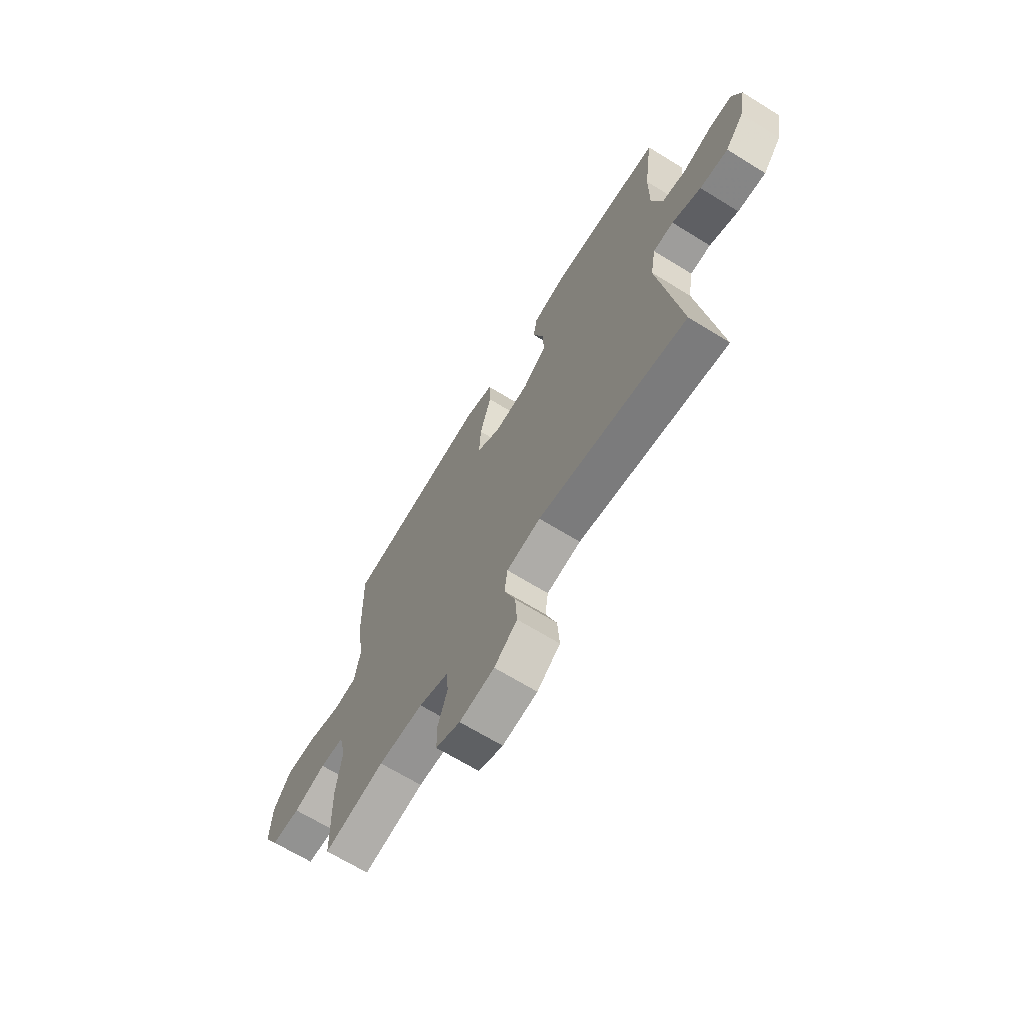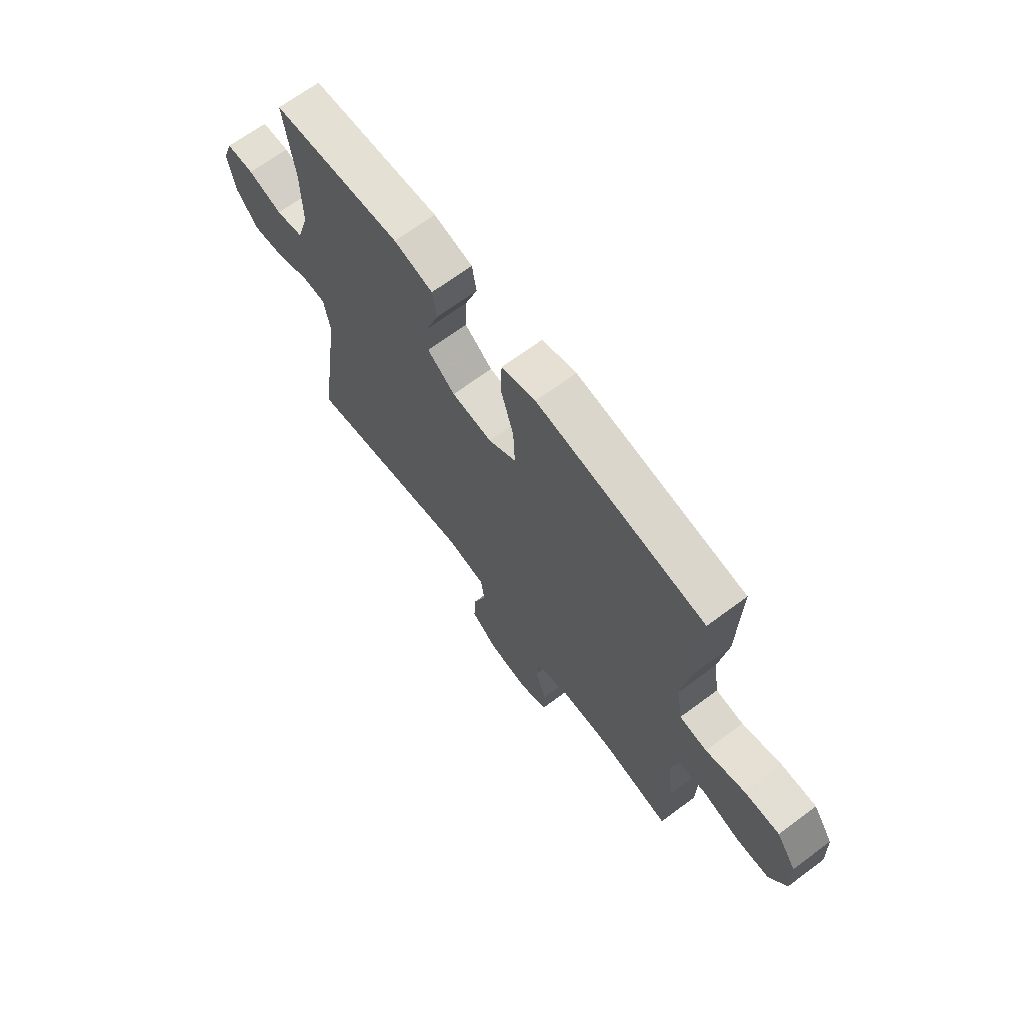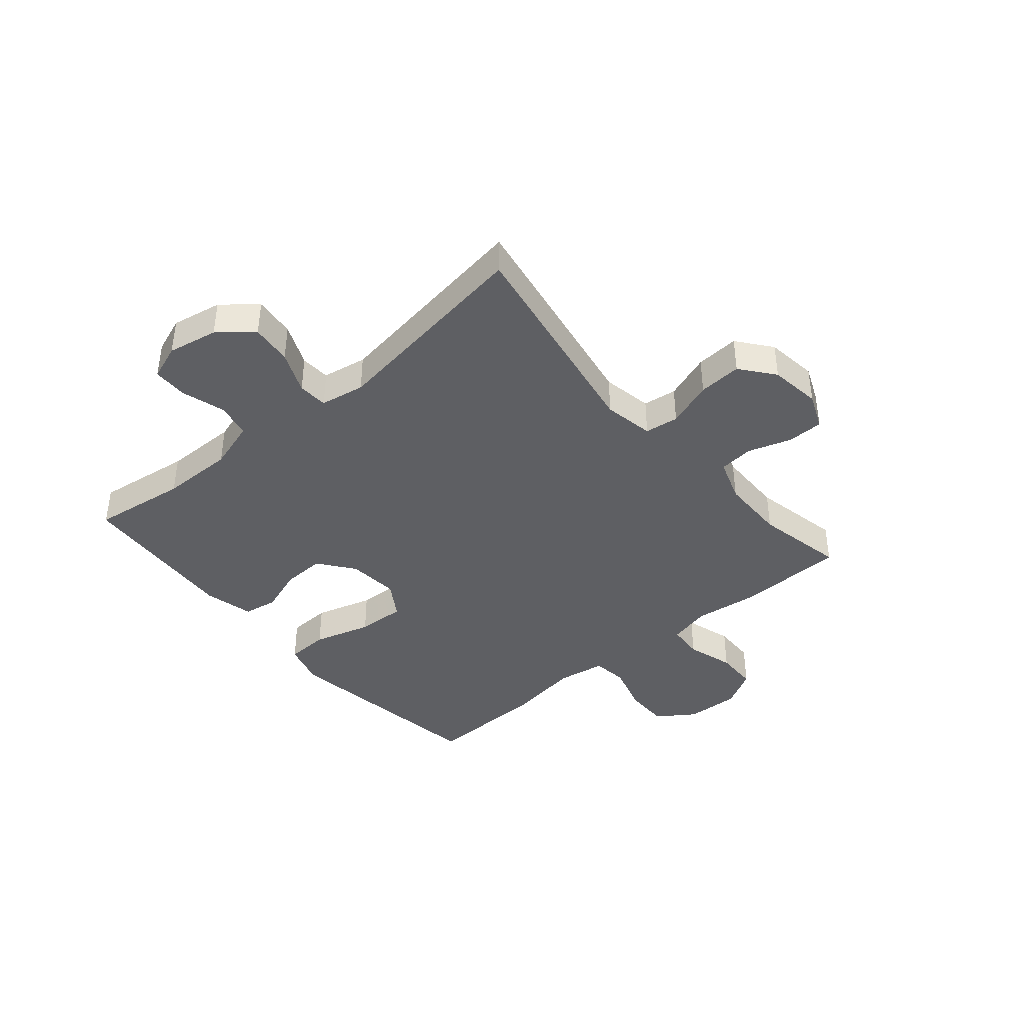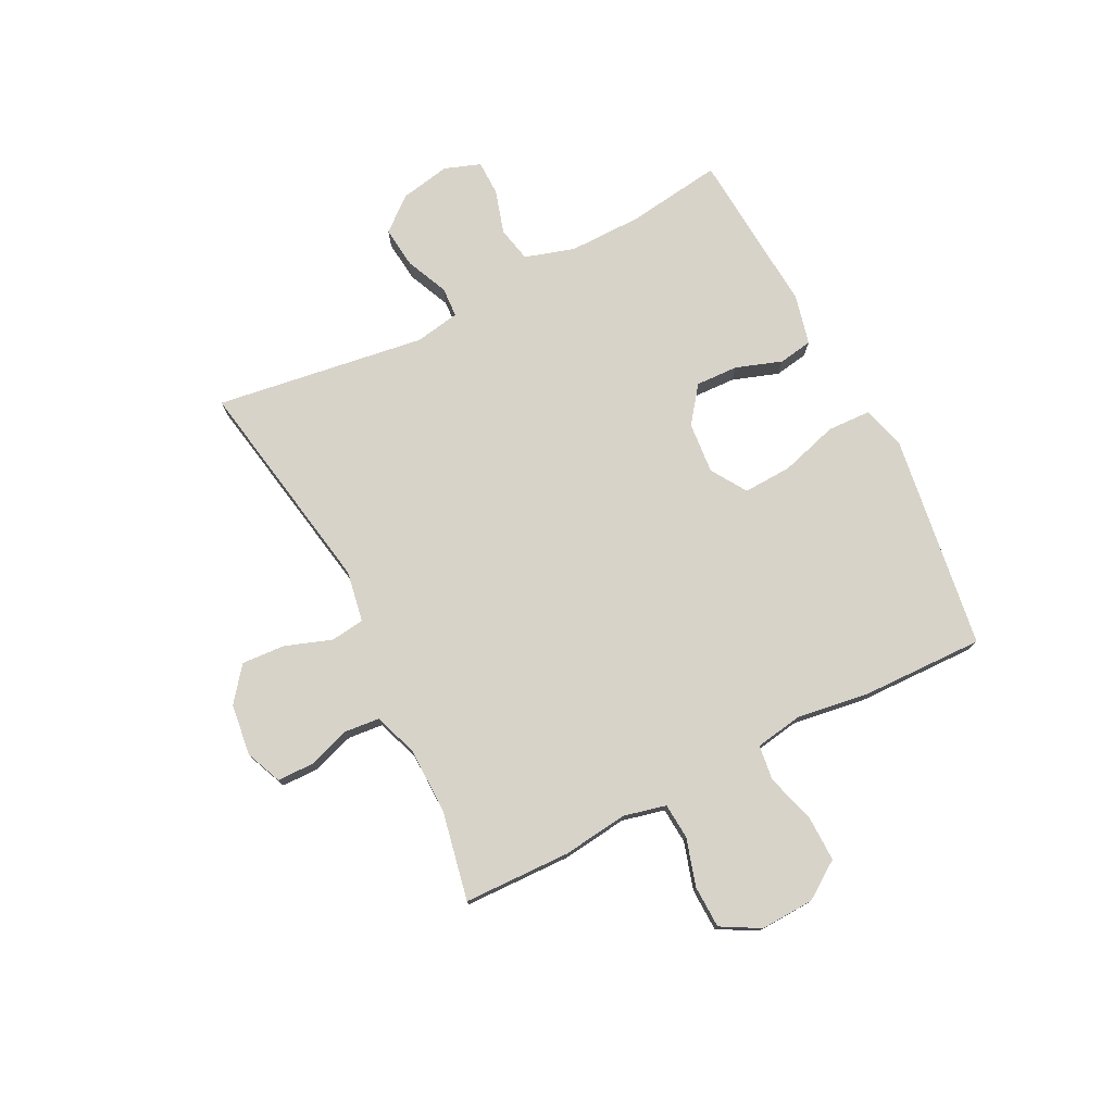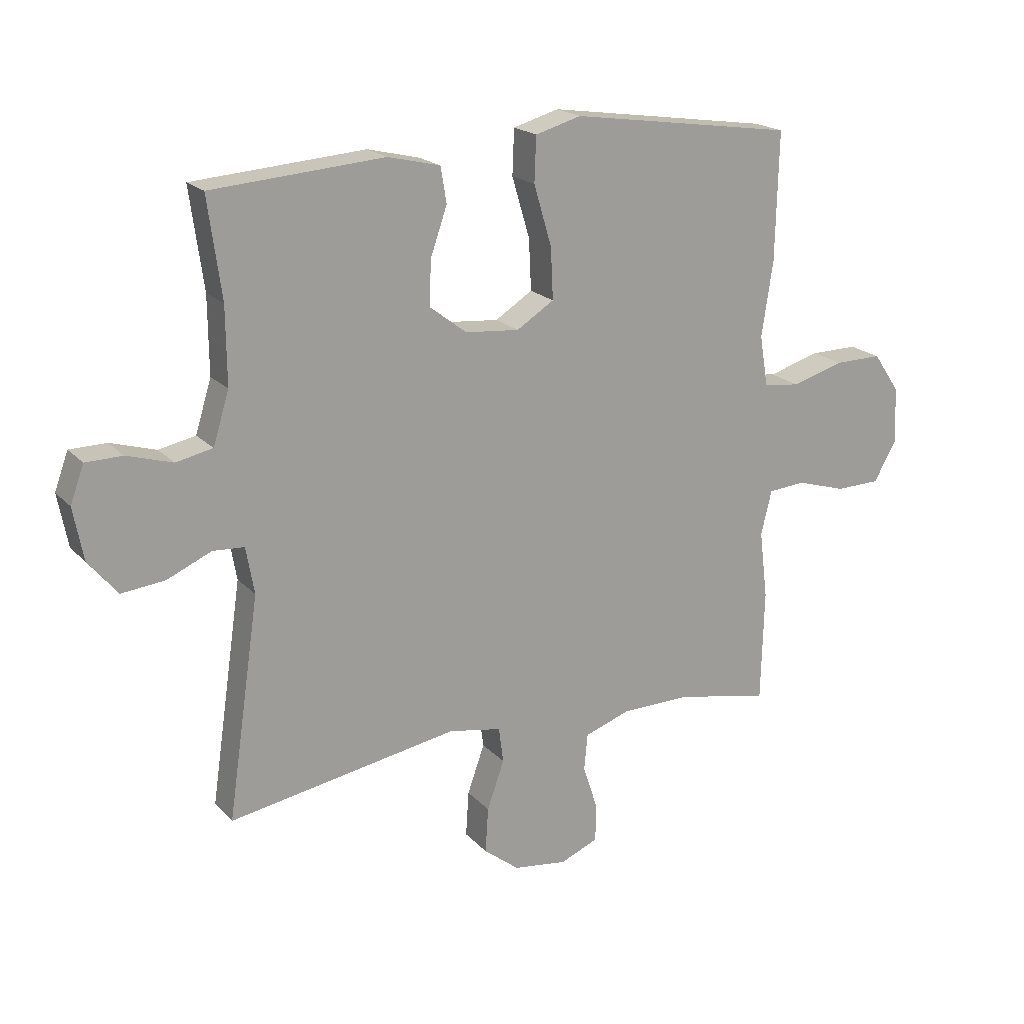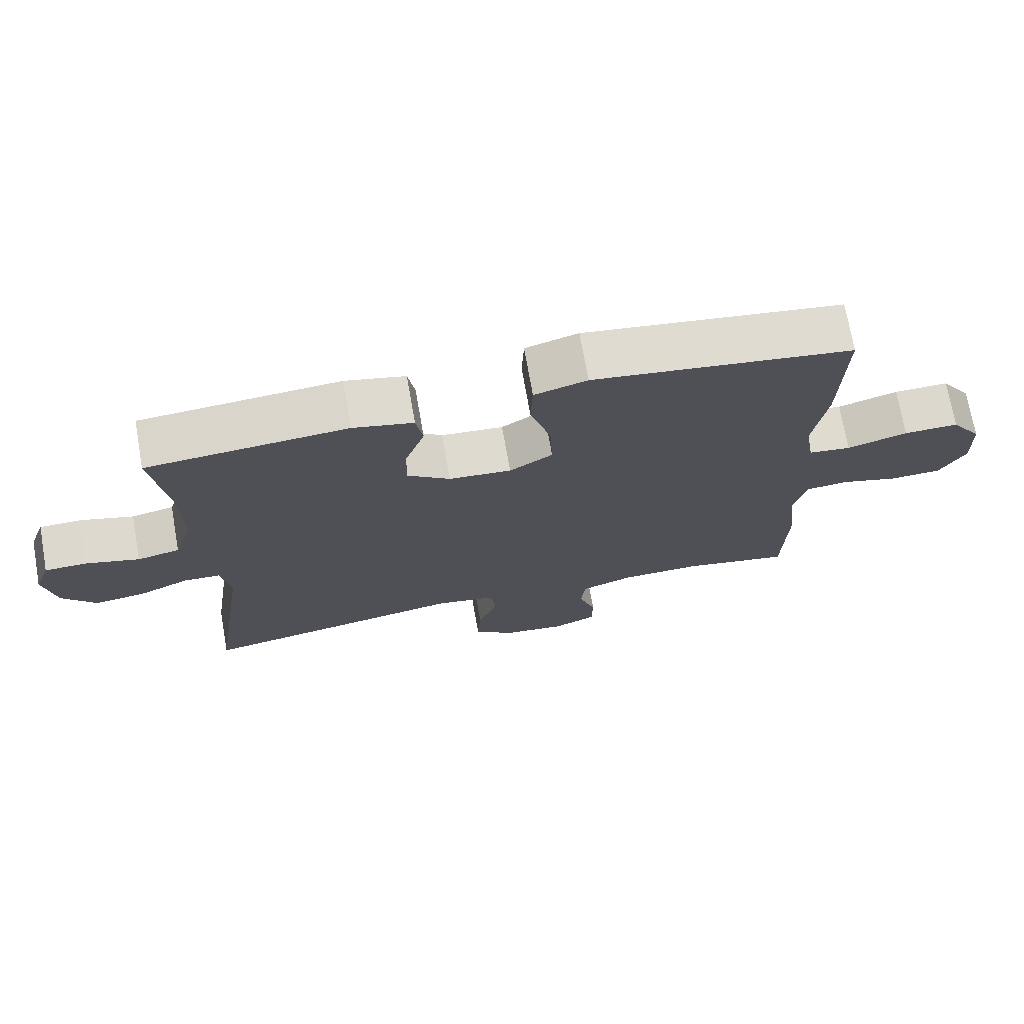
<metadata>
{"format":"obj","ext":"obj","renderer":"f3d","projection":"perspective","resolution":1024,"background":"white","views":[{"elev":-67.7,"azim":58.3,"up":"+Z"},{"elev":67.6,"azim":-126.7,"up":"+Z"},{"elev":-40.6,"azim":130.4,"up":"+Y"},{"elev":76.4,"azim":-116.9,"up":"+Y"},{"elev":19.4,"azim":151.1,"up":"+Z"},{"elev":72.2,"azim":170.0,"up":"+Z"}]}
</metadata>
<code>
v -0.5 0.07 -0.5
v -0.505 0.07 -0.31
v -0.491 0.07 -0.195
v -0.509 0.07 -0.12
v -0.572 0.07 -0.115
v -0.656 0.07 -0.14
v -0.731 0.07 -0.138
v -0.769 0.07 -0.07
v -0.765 0.07 0.025
v -0.72 0.07 0.091
v -0.64 0.07 0.09
v -0.552 0.07 0.064
v -0.49 0.07 0.072
v -0.476 0.07 0.157
v -0.495 0.07 0.285
v -0.5 0.07 0.5
v -0.239 0.07 0.538
v -0.121 0.07 0.555
v -0.044 0.07 0.533
v -0.041 0.07 0.457
v -0.071 0.07 0.355
v -0.075 0.07 0.269
v -0.012 0.07 0.229
v 0.079 0.07 0.237
v 0.142 0.07 0.285
v 0.139 0.07 0.36
v 0.111 0.07 0.441
v 0.121 0.07 0.501
v 0.209 0.07 0.522
v 0.5 0.07 0.5
v 0.477 0.07 0.332
v 0.476 0.07 0.203
v 0.503 0.07 0.115
v 0.565 0.07 0.102
v 0.642 0.07 0.125
v 0.704 0.07 0.124
v 0.727 0.07 0.061
v 0.71 0.07 -0.028
v 0.661 0.07 -0.087
v 0.588 0.07 -0.079
v 0.513 0.07 -0.046
v 0.46 0.07 -0.049
v 0.446 0.07 -0.128
v 0.5 0.07 -0.5
v 0.112 0.07 -0.432
v 0.023 0.07 -0.448
v 0.015 0.07 -0.508
v 0.044 0.07 -0.59
v 0.049 0.07 -0.667
v -0.011 0.07 -0.714
v -0.102 0.07 -0.726
v -0.166 0.07 -0.699
v -0.167 0.07 -0.635
v -0.142 0.07 -0.559
v -0.148 0.07 -0.497
v -0.225 0.07 -0.47
v -0.342 0.07 -0.468
v -0.5 0 -0.5
v -0.505 0 -0.31
v -0.491 0 -0.195
v -0.509 0 -0.12
v -0.572 0 -0.115
v -0.656 0 -0.14
v -0.731 0 -0.138
v -0.769 0 -0.07
v -0.765 0 0.025
v -0.72 0 0.091
v -0.64 0 0.09
v -0.552 0 0.064
v -0.49 0 0.072
v -0.476 0 0.157
v -0.495 0 0.285
v -0.5 0 0.5
v -0.239 0 0.538
v -0.121 0 0.555
v -0.044 0 0.533
v -0.041 0 0.457
v -0.071 0 0.355
v -0.075 0 0.269
v -0.012 0 0.229
v 0.079 0 0.237
v 0.142 0 0.285
v 0.139 0 0.36
v 0.111 0 0.441
v 0.121 0 0.501
v 0.209 0 0.522
v 0.5 0 0.5
v 0.477 0 0.332
v 0.476 0 0.203
v 0.503 0 0.115
v 0.565 0 0.102
v 0.642 0 0.125
v 0.704 0 0.124
v 0.727 0 0.061
v 0.71 0 -0.028
v 0.661 0 -0.087
v 0.588 0 -0.079
v 0.513 0 -0.046
v 0.46 0 -0.049
v 0.446 0 -0.128
v 0.5 0 -0.5
v 0.112 0 -0.432
v 0.023 0 -0.448
v 0.015 0 -0.508
v 0.044 0 -0.59
v 0.049 0 -0.667
v -0.011 0 -0.714
v -0.102 0 -0.726
v -0.166 0 -0.699
v -0.167 0 -0.635
v -0.142 0 -0.559
v -0.148 0 -0.497
v -0.225 0 -0.47
v -0.342 0 -0.468
f 51 52 53 54
f 51 54 55
f 50 51 55
f 47 48 49 50
f 47 50 55
f 46 47 55 56
f 43 44 45
f 42 43 45 46
f 38 39 40 41
f 38 41 42
f 37 38 42
f 34 35 36 37
f 33 34 37 42
f 32 33 42 46
f 28 29 30 31
f 26 27 28 31
f 25 26 31 32
f 24 25 32 46
f 18 19 20 21
f 18 21 22
f 17 18 22
f 14 15 16 17
f 13 14 17 22
f 9 10 11 12
f 9 12 13
f 8 9 13
f 5 6 7 8
f 4 5 8 13
f 3 4 13 22
f 57 1 2 3
f 23 24 46 56
f 23 56 57
f 3 22 23 57
f 111 110 109 108
f 112 111 108
f 112 108 107
f 107 106 105 104
f 112 107 104
f 113 112 104 103
f 102 101 100
f 103 102 100 99
f 98 97 96 95
f 99 98 95
f 99 95 94
f 94 93 92 91
f 99 94 91 90
f 103 99 90 89
f 88 87 86 85
f 88 85 84 83
f 89 88 83 82
f 103 89 82 81
f 78 77 76 75
f 79 78 75
f 79 75 74
f 74 73 72 71
f 79 74 71 70
f 69 68 67 66
f 70 69 66
f 70 66 65
f 65 64 63 62
f 70 65 62 61
f 79 70 61 60
f 60 59 58 114
f 113 103 81 80
f 114 113 80
f 114 80 79 60
f 1 58 59 2
f 2 59 60 3
f 3 60 61 4
f 4 61 62 5
f 5 62 63 6
f 6 63 64 7
f 7 64 65 8
f 8 65 66 9
f 9 66 67 10
f 10 67 68 11
f 11 68 69 12
f 12 69 70 13
f 13 70 71 14
f 14 71 72 15
f 15 72 73 16
f 16 73 74 17
f 17 74 75 18
f 18 75 76 19
f 19 76 77 20
f 20 77 78 21
f 21 78 79 22
f 22 79 80 23
f 23 80 81 24
f 24 81 82 25
f 25 82 83 26
f 26 83 84 27
f 27 84 85 28
f 28 85 86 29
f 29 86 87 30
f 30 87 88 31
f 31 88 89 32
f 32 89 90 33
f 33 90 91 34
f 34 91 92 35
f 35 92 93 36
f 36 93 94 37
f 37 94 95 38
f 38 95 96 39
f 39 96 97 40
f 40 97 98 41
f 41 98 99 42
f 42 99 100 43
f 43 100 101 44
f 44 101 102 45
f 45 102 103 46
f 46 103 104 47
f 47 104 105 48
f 48 105 106 49
f 49 106 107 50
f 50 107 108 51
f 51 108 109 52
f 52 109 110 53
f 53 110 111 54
f 54 111 112 55
f 55 112 113 56
f 56 113 114 57
f 57 114 58 1

</code>
